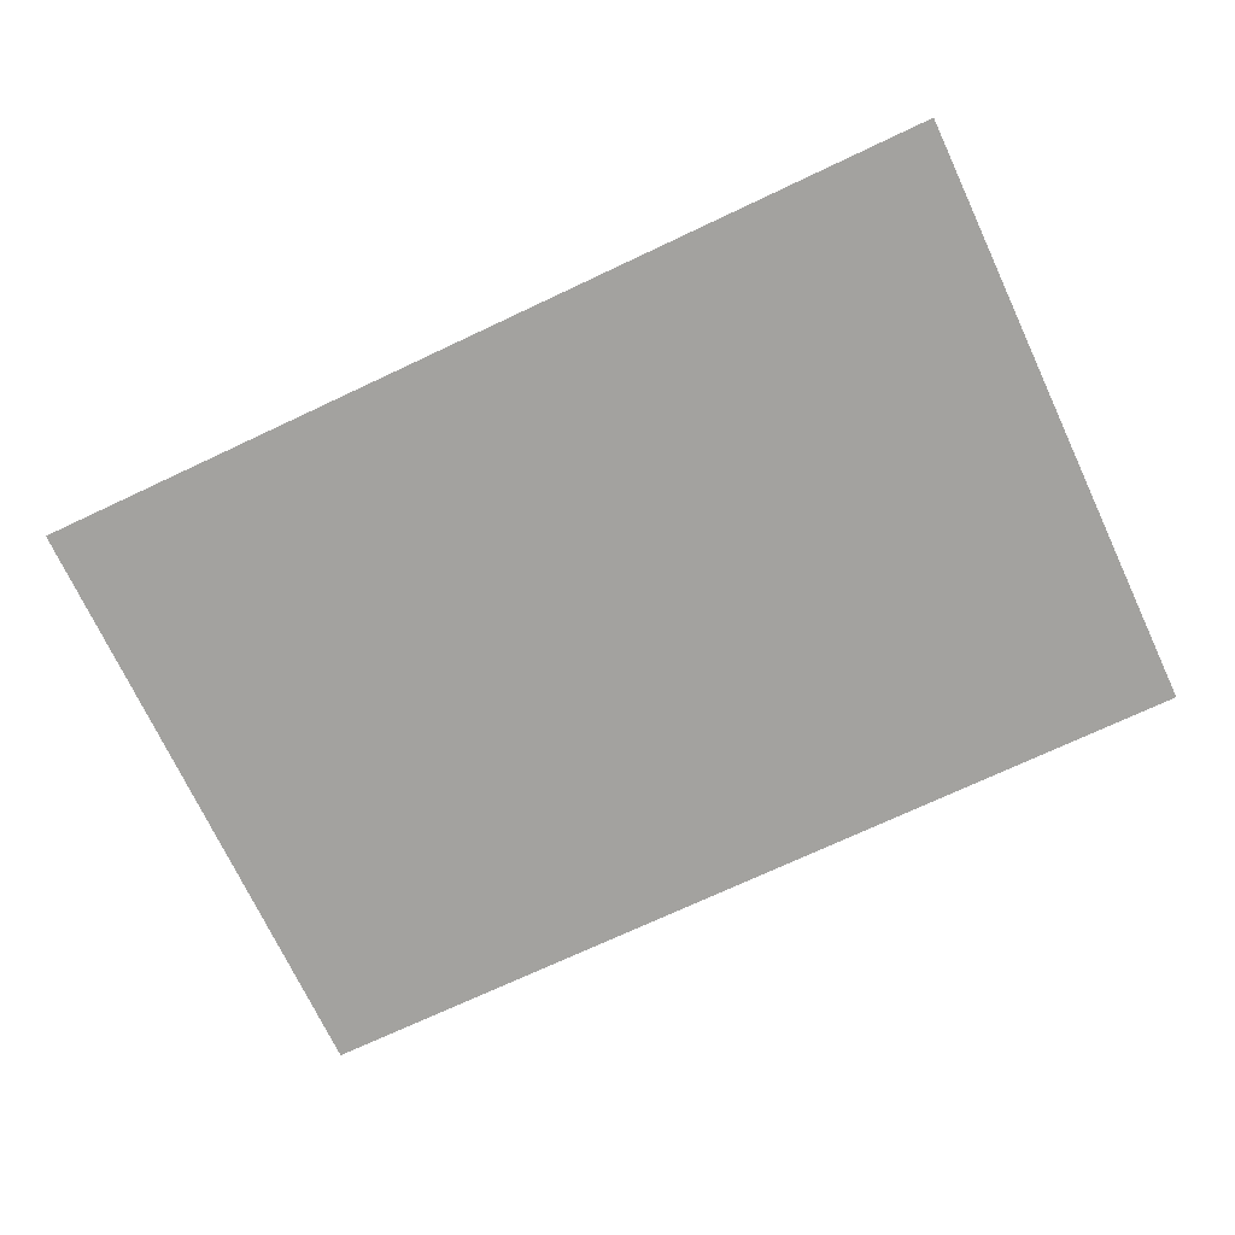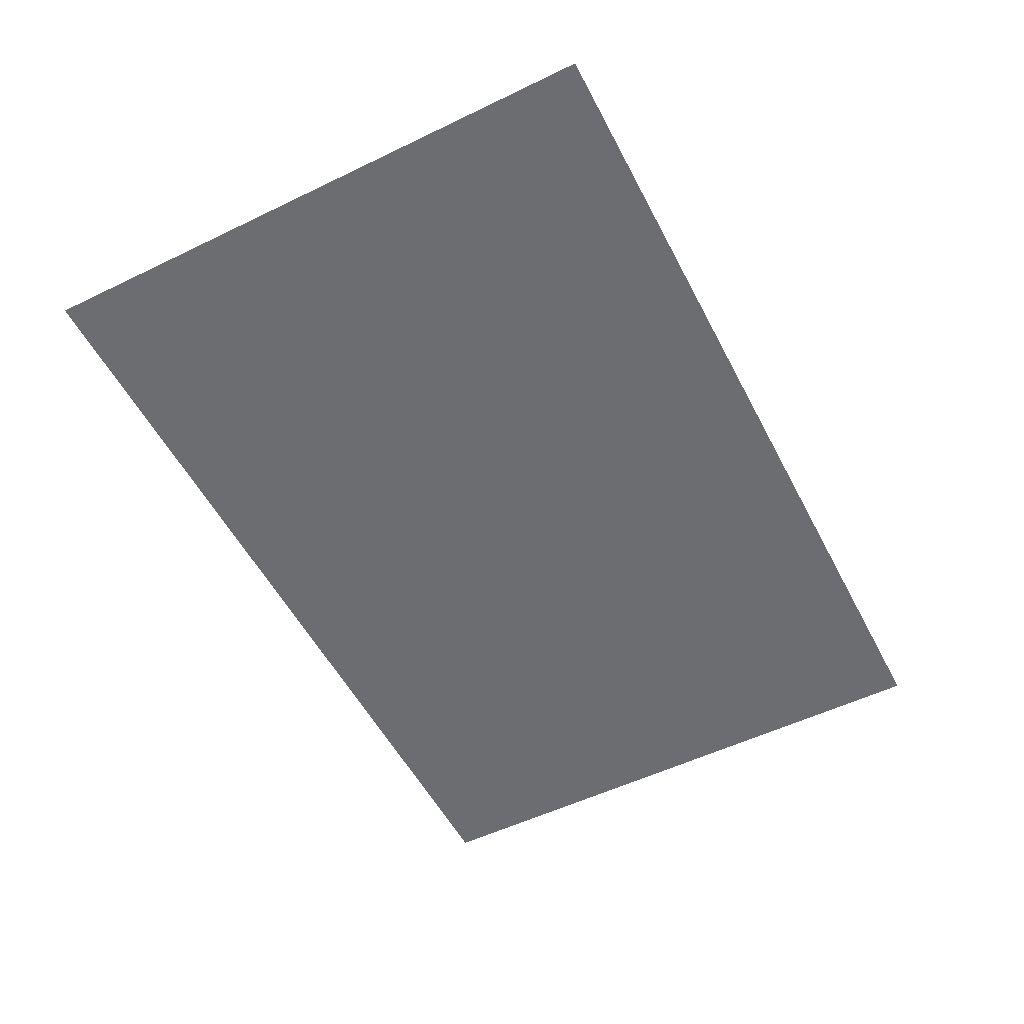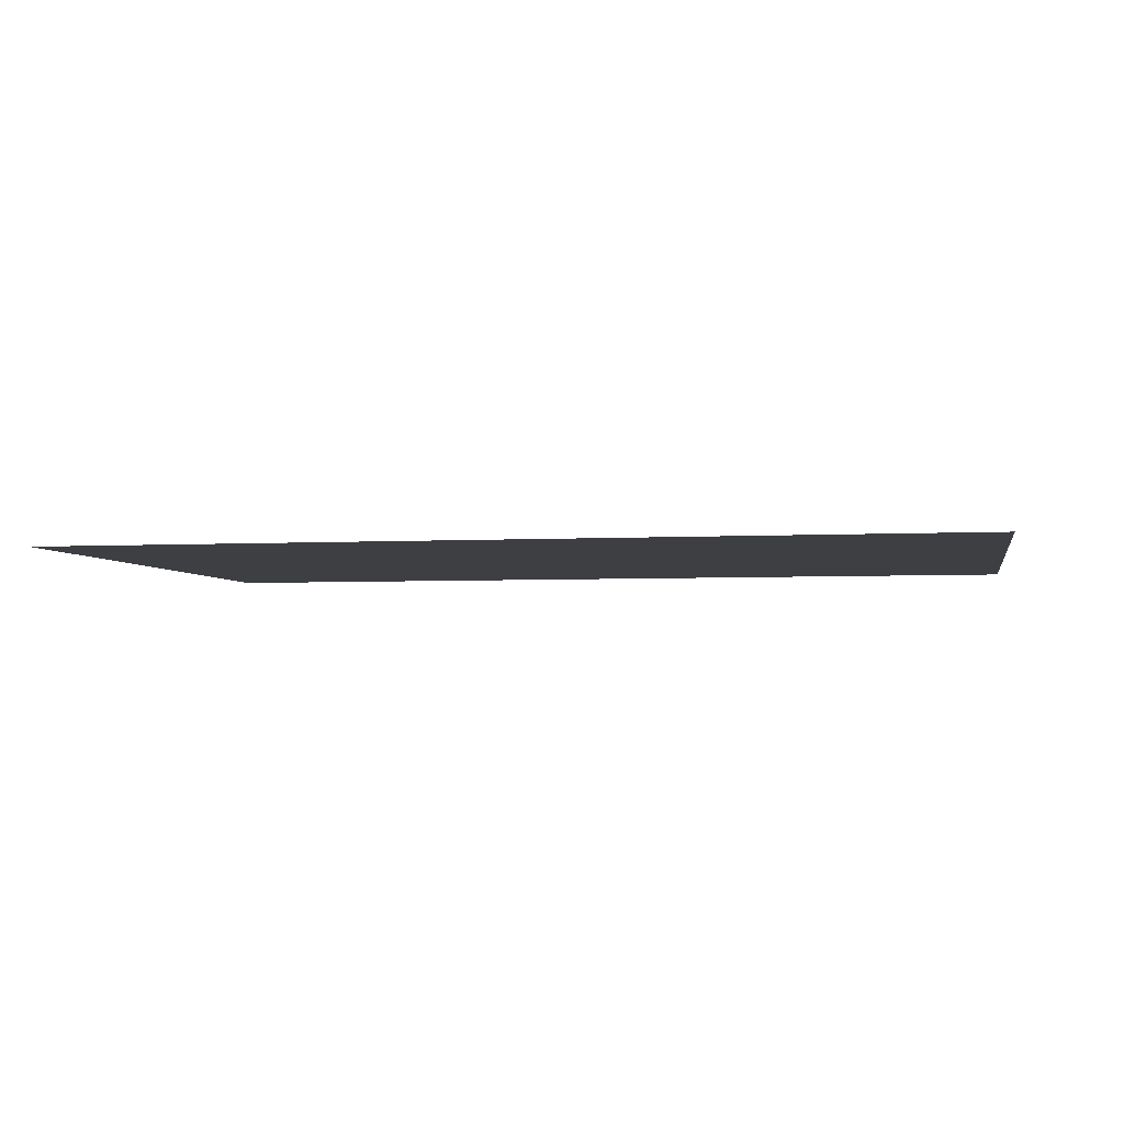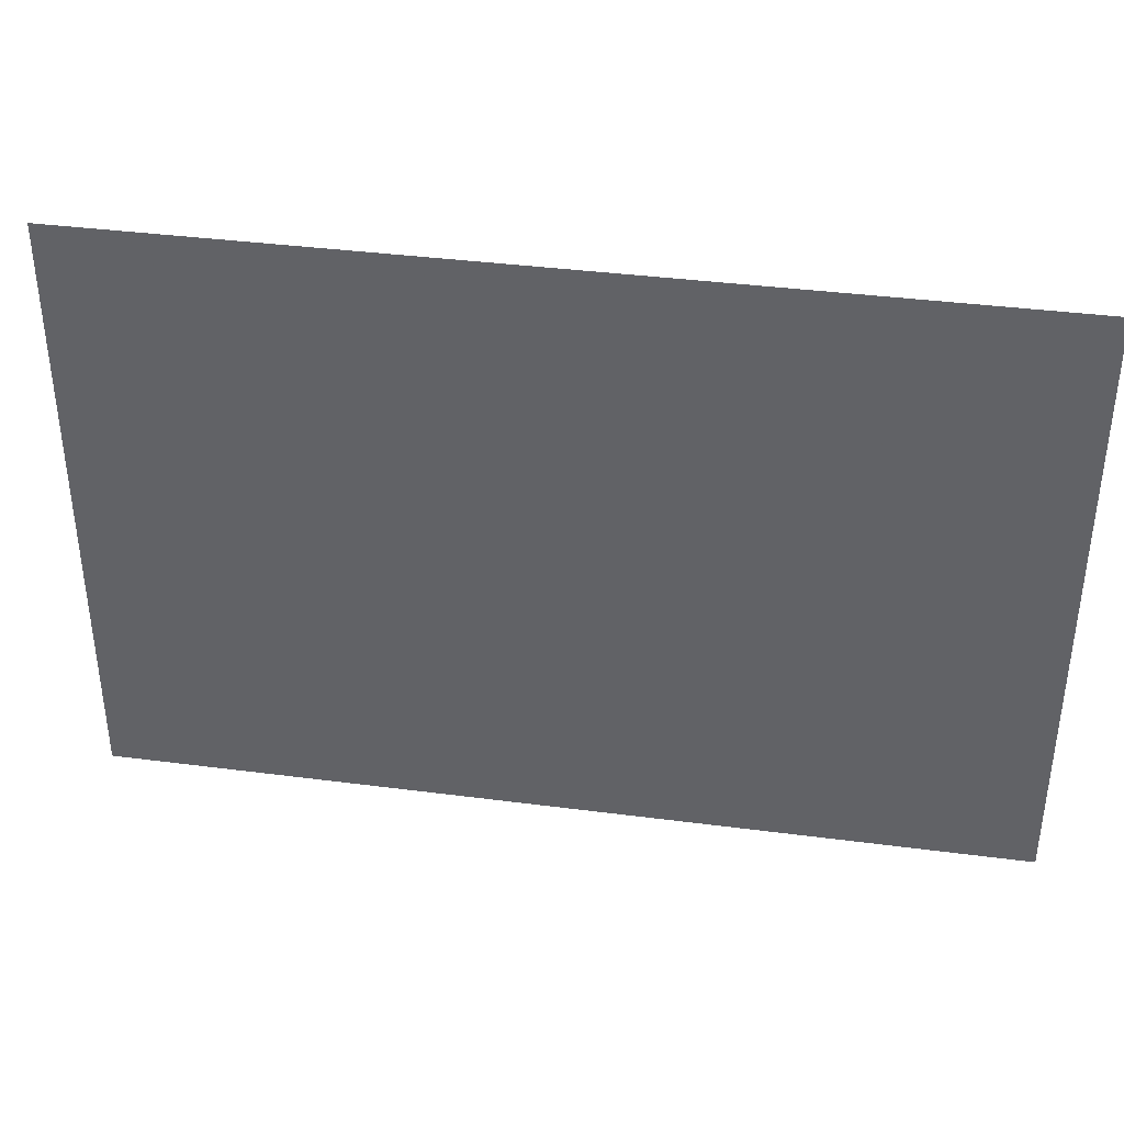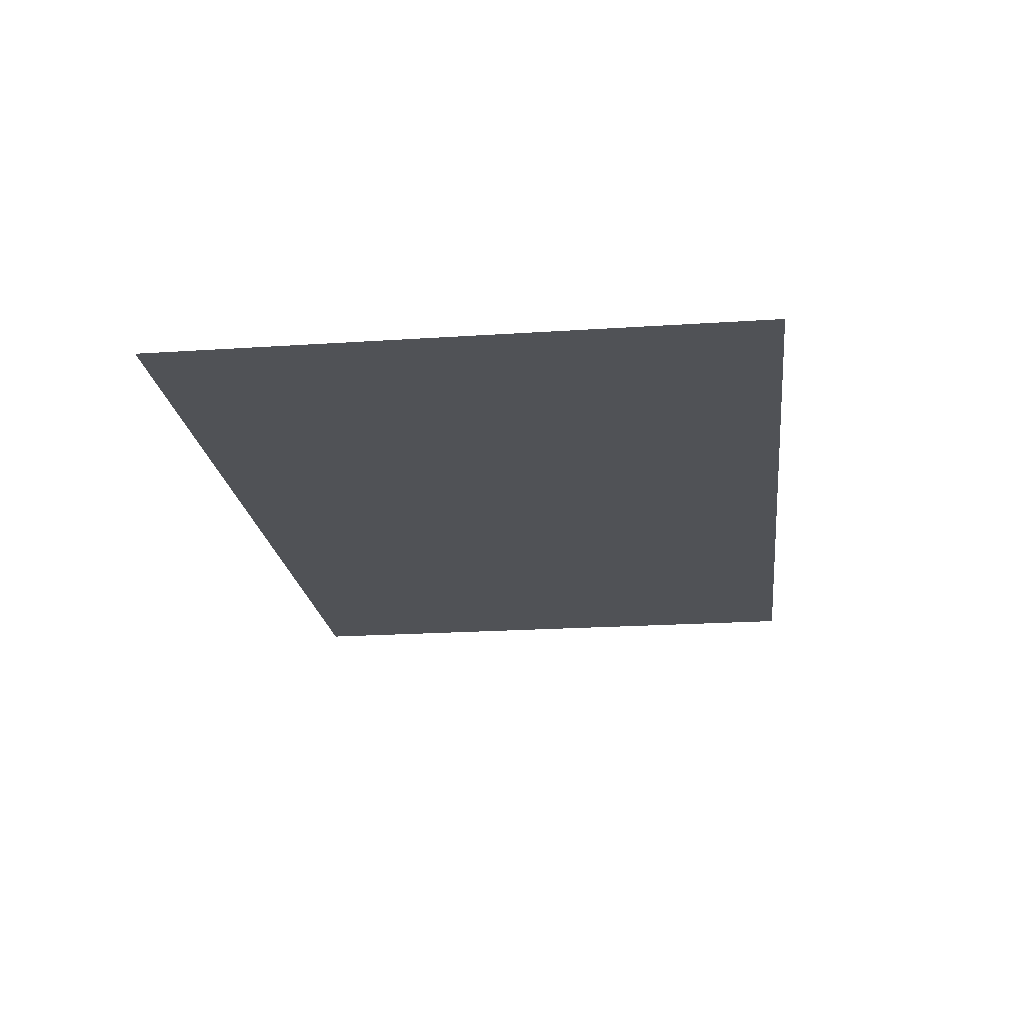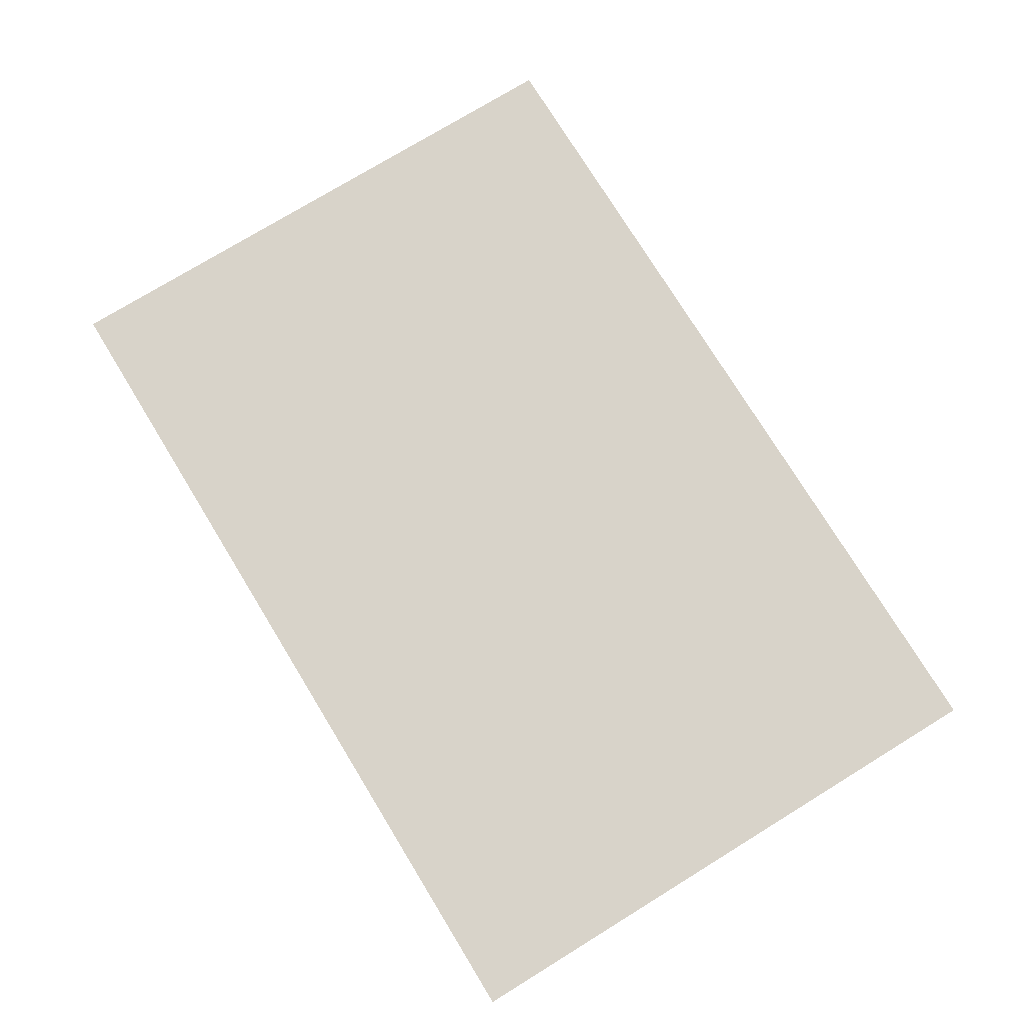
<metadata>
{"format":"obj","ext":"obj","renderer":"f3d","projection":"perspective","resolution":1024,"background":"white","views":[{"elev":-72.6,"azim":25.2,"up":"+Z"},{"elev":-54.0,"azim":-62.8,"up":"+Z"},{"elev":-3.9,"azim":10.8,"up":"+Z"},{"elev":38.0,"azim":-170.6,"up":"+Y"},{"elev":-21.0,"azim":96.8,"up":"+Z"},{"elev":75.9,"azim":58.5,"up":"+Z"}]}
</metadata>
<code>
g 4
v -1.25 0.8333 -1.907e-05
v 1.25 0.8334 -1.907e-05
v 1.25 -0.8333 -1.907e-05
v -1.25 -0.8334 -1.907e-05
g 4_0
f 3 2 1
f 1 4 3

</code>
